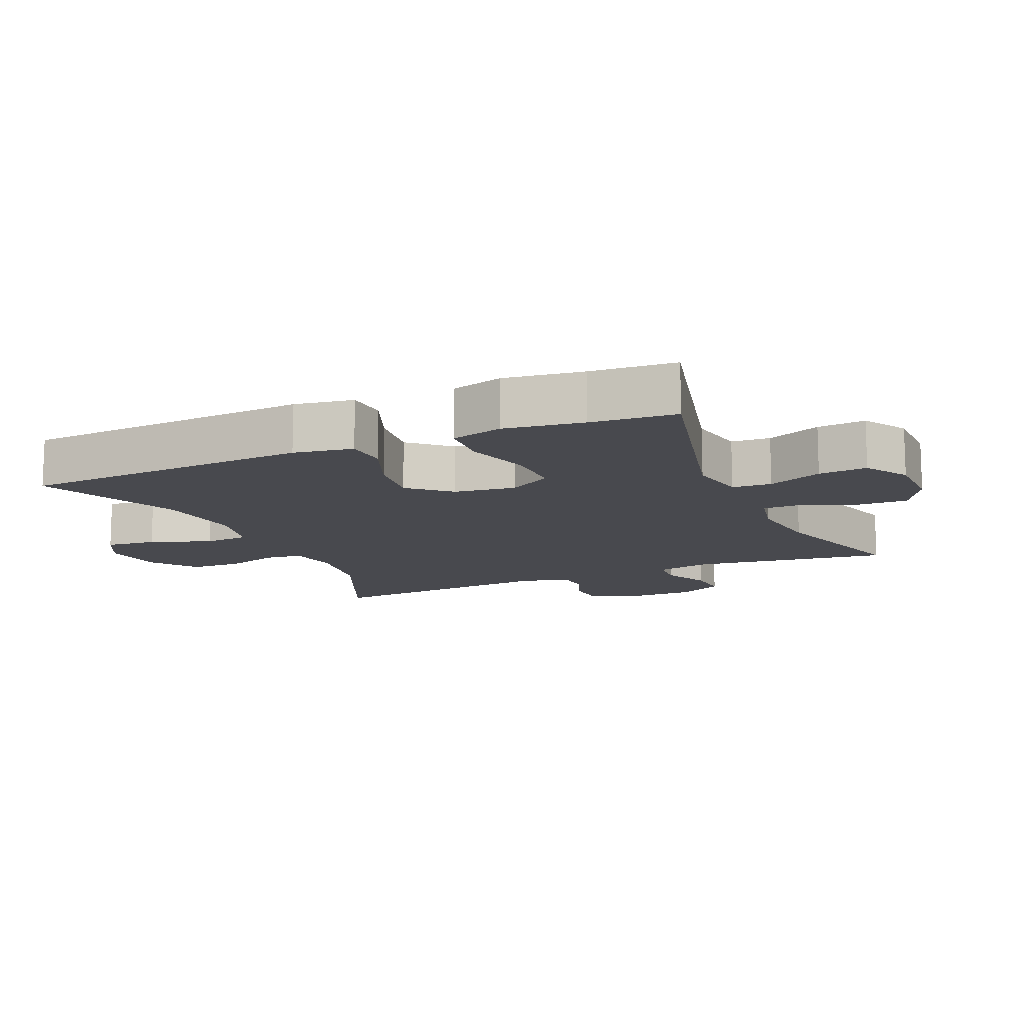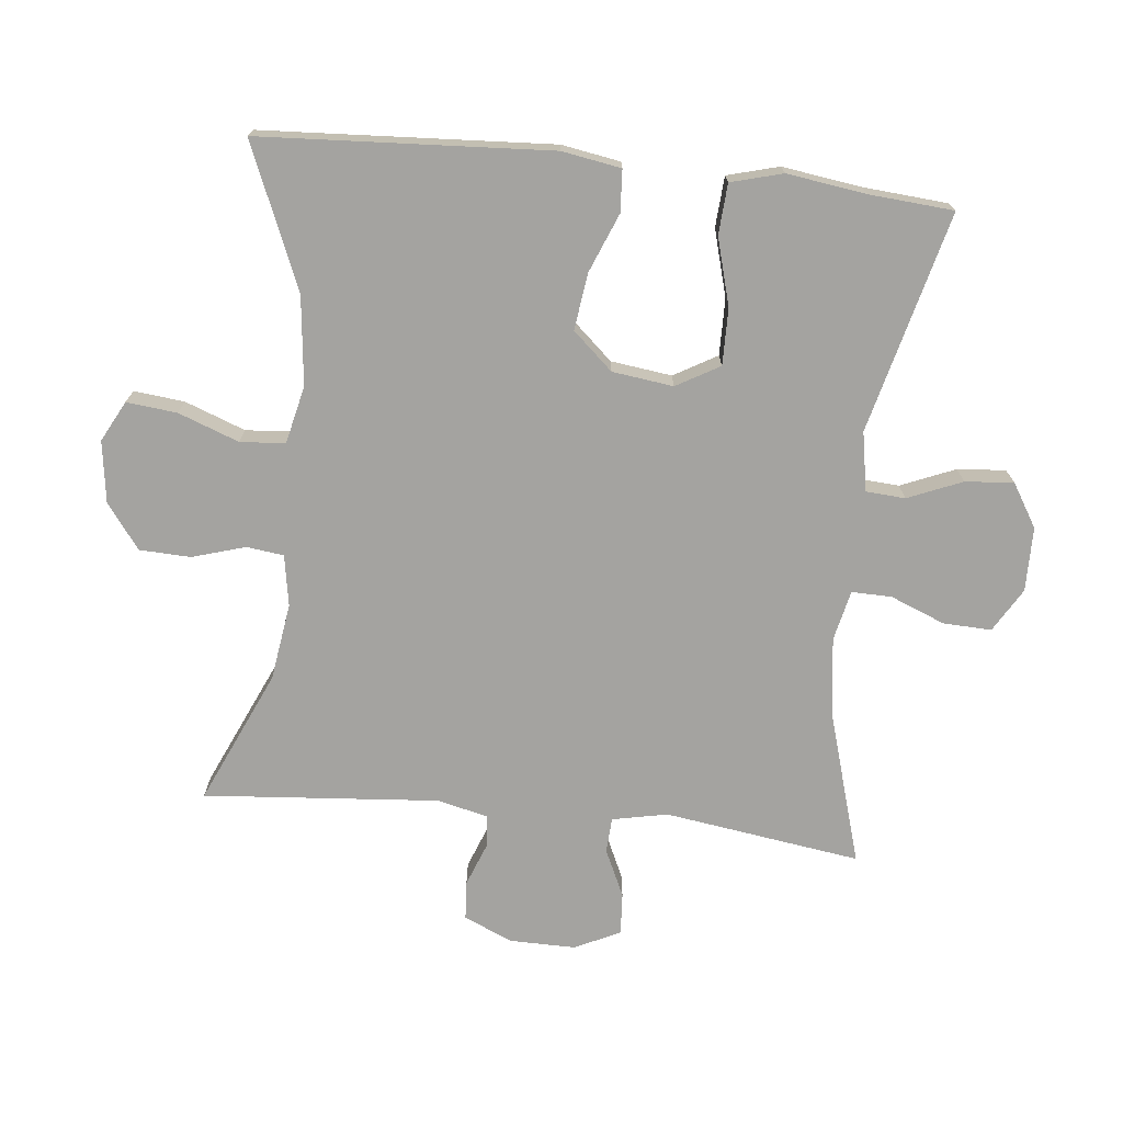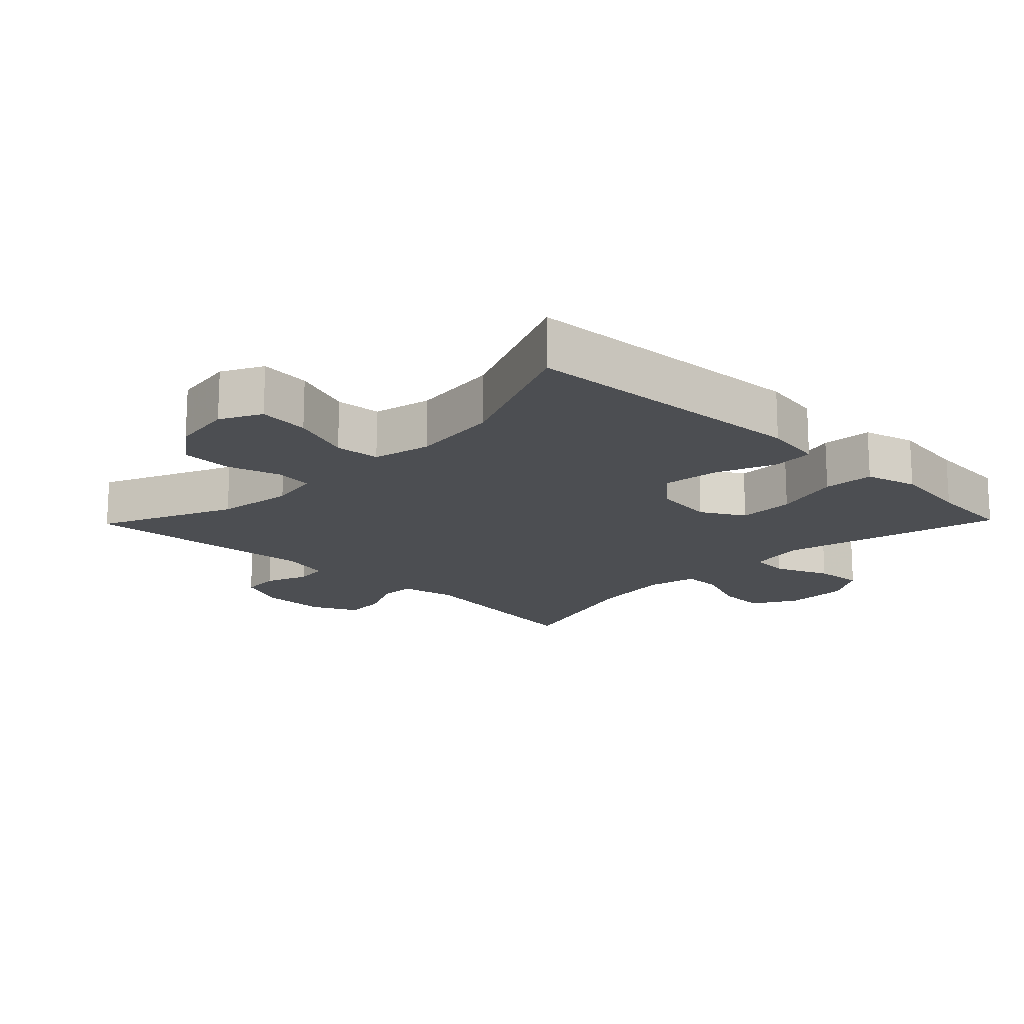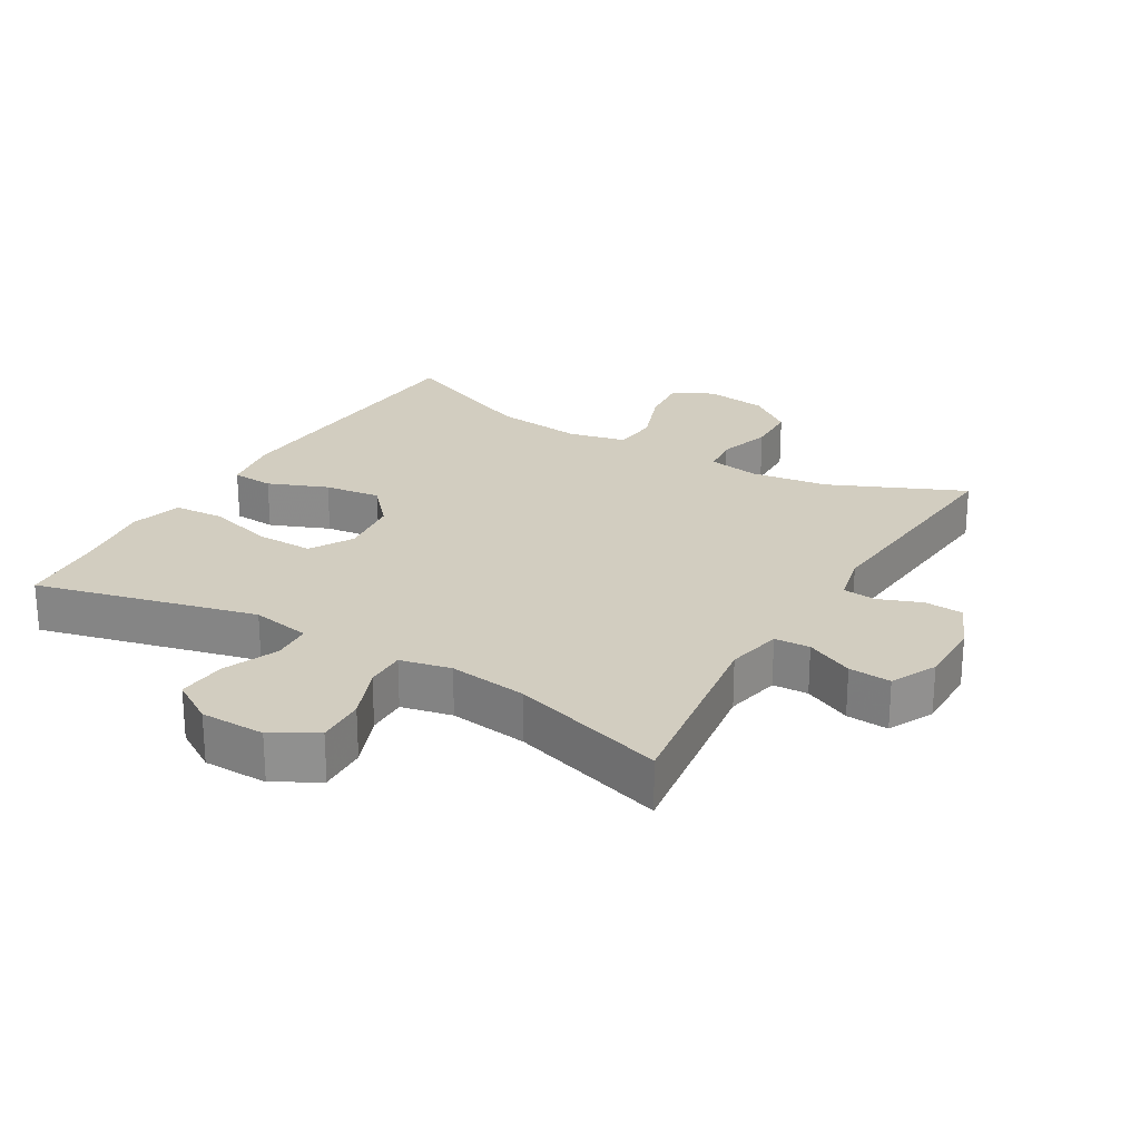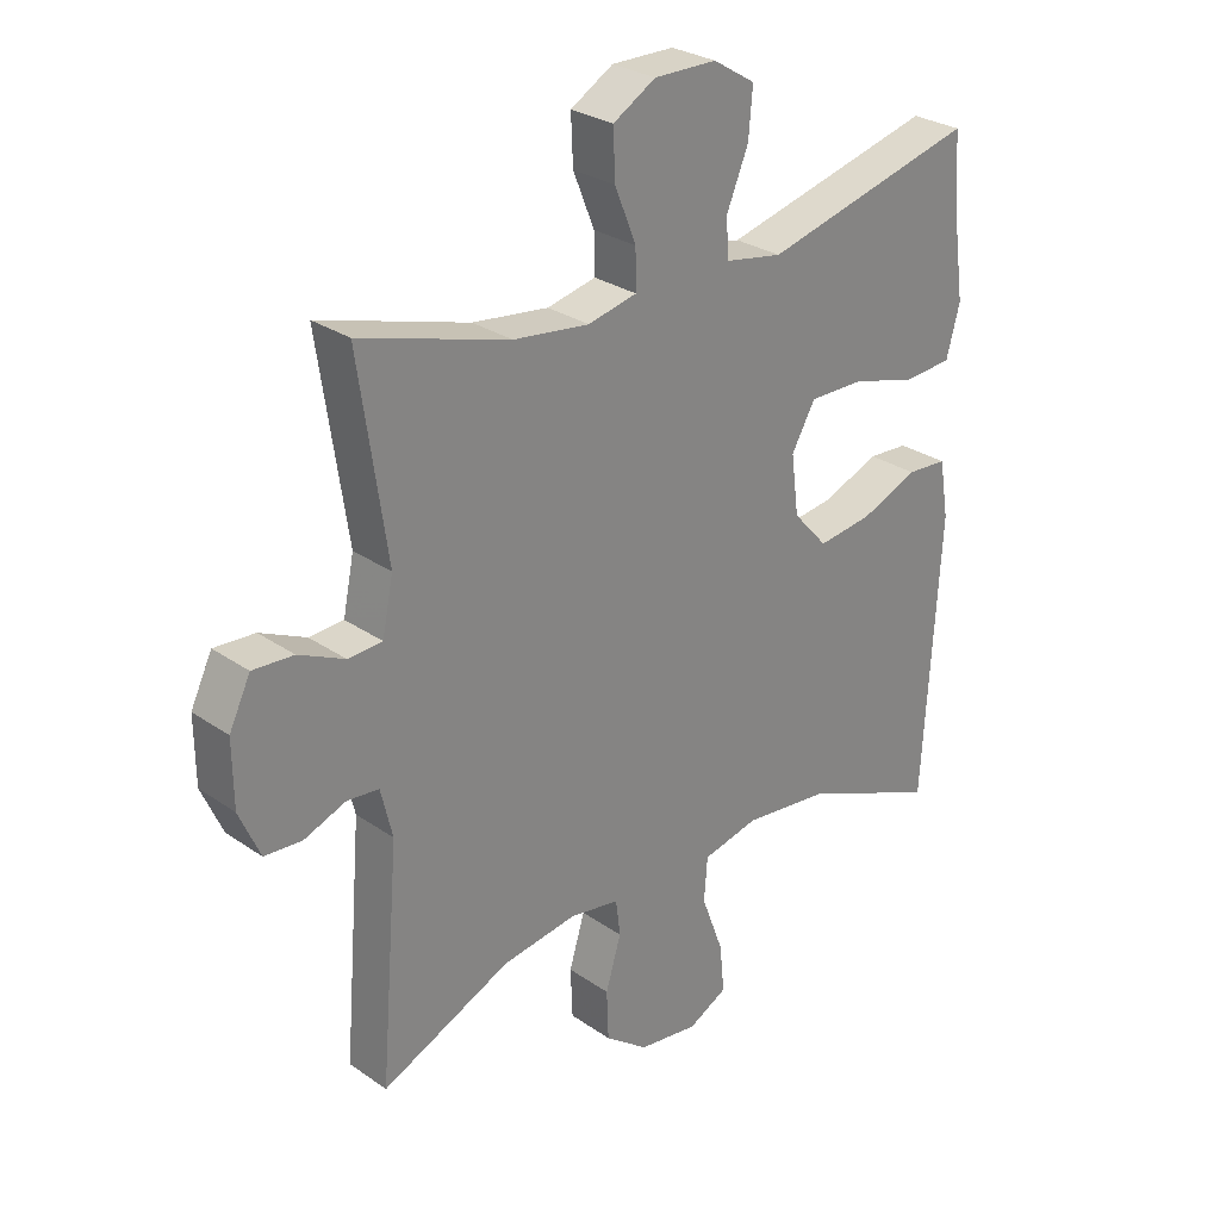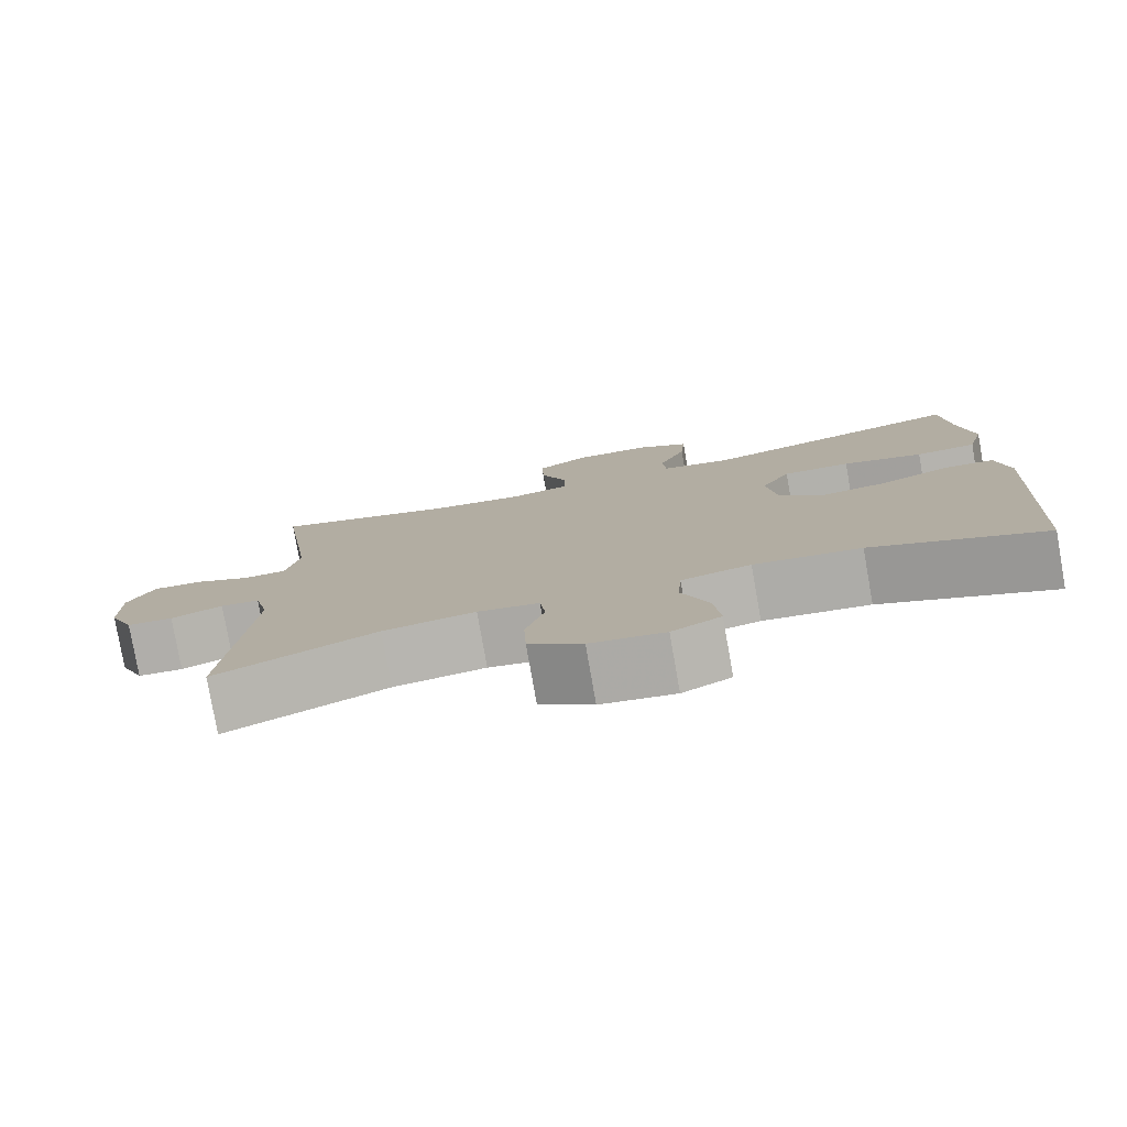
<metadata>
{"format":"obj","ext":"obj","renderer":"f3d","projection":"perspective","resolution":1024,"background":"white","views":[{"elev":-12.7,"azim":-66.2,"up":"+Y"},{"elev":-72.8,"azim":-96.0,"up":"+Y"},{"elev":-16.6,"azim":-134.1,"up":"+Y"},{"elev":24.4,"azim":30.8,"up":"+Y"},{"elev":28.2,"azim":136.2,"up":"+Z"},{"elev":-79.1,"azim":-170.0,"up":"+Z"}]}
</metadata>
<code>
v 0.5 0.07 0.5
v 0.457 0.07 0.204
v 0.474 0.07 0.121
v 0.527 0.07 0.118
v 0.598 0.07 0.151
v 0.661 0.07 0.155
v 0.694 0.07 0.087
v 0.693 0.07 -0.013
v 0.661 0.07 -0.086
v 0.603 0.07 -0.09
v 0.538 0.07 -0.065
v 0.489 0.07 -0.07
v 0.471 0.07 -0.145
v 0.5 0.07 -0.5
v 0.299 0.07 -0.41
v 0.183 0.07 -0.393
v 0.106 0.07 -0.406
v 0.099 0.07 -0.462
v 0.123 0.07 -0.542
v 0.12 0.07 -0.619
v 0.053 0.07 -0.669
v -0.04 0.07 -0.682
v -0.101 0.07 -0.65
v -0.093 0.07 -0.574
v -0.059 0.07 -0.483
v -0.064 0.07 -0.415
v -0.151 0.07 -0.395
v -0.285 0.07 -0.41
v -0.5 0.07 -0.5
v -0.525 0.07 -0.063
v -0.51 0.07 0.026
v -0.447 0.07 0.03
v -0.358 0.07 -0.006
v -0.273 0.07 -0.017
v -0.219 0.07 0.043
v -0.207 0.07 0.135
v -0.244 0.07 0.2
v -0.329 0.07 0.199
v -0.43 0.07 0.171
v -0.506 0.07 0.176
v -0.527 0.07 0.254
v -0.51 0.07 0.373
v -0.5 0.07 0.5
v -0.169 0.07 0.416
v -0.08 0.07 0.432
v -0.076 0.07 0.491
v -0.11 0.07 0.573
v -0.116 0.07 0.646
v -0.051 0.07 0.686
v 0.046 0.07 0.687
v 0.112 0.07 0.648
v 0.109 0.07 0.575
v 0.076 0.07 0.493
v 0.075 0.07 0.433
v 0.151 0.07 0.416
v 0.269 0.07 0.431
v 0.5 0 0.5
v 0.457 0 0.204
v 0.474 0 0.121
v 0.527 0 0.118
v 0.598 0 0.151
v 0.661 0 0.155
v 0.694 0 0.087
v 0.693 0 -0.013
v 0.661 0 -0.086
v 0.603 0 -0.09
v 0.538 0 -0.065
v 0.489 0 -0.07
v 0.471 0 -0.145
v 0.5 0 -0.5
v 0.299 0 -0.41
v 0.183 0 -0.393
v 0.106 0 -0.406
v 0.099 0 -0.462
v 0.123 0 -0.542
v 0.12 0 -0.619
v 0.053 0 -0.669
v -0.04 0 -0.682
v -0.101 0 -0.65
v -0.093 0 -0.574
v -0.059 0 -0.483
v -0.064 0 -0.415
v -0.151 0 -0.395
v -0.285 0 -0.41
v -0.5 0 -0.5
v -0.525 0 -0.063
v -0.51 0 0.026
v -0.447 0 0.03
v -0.358 0 -0.006
v -0.273 0 -0.017
v -0.219 0 0.043
v -0.207 0 0.135
v -0.244 0 0.2
v -0.329 0 0.199
v -0.43 0 0.171
v -0.506 0 0.176
v -0.527 0 0.254
v -0.51 0 0.373
v -0.5 0 0.5
v -0.169 0 0.416
v -0.08 0 0.432
v -0.076 0 0.491
v -0.11 0 0.573
v -0.116 0 0.646
v -0.051 0 0.686
v 0.046 0 0.687
v 0.112 0 0.648
v 0.109 0 0.575
v 0.076 0 0.493
v 0.075 0 0.433
v 0.151 0 0.416
v 0.269 0 0.431
f 50 51 52 53
f 50 53 54
f 49 50 54
f 46 47 48 49
f 45 46 49 54
f 44 45 54 55
f 42 43 44
f 41 42 44 55
f 38 39 40 41
f 37 38 41 55
f 30 31 32 33
f 28 29 30 33
f 27 28 33 34
f 26 27 34 35
f 22 23 24 25
f 22 25 26
f 21 22 26
f 18 19 20 21
f 17 18 21 26
f 16 17 26 35
f 13 14 15
f 12 13 15 16
f 8 9 10 11
f 8 11 12
f 7 8 12
f 4 5 6 7
f 3 4 7 12
f 2 3 12 16
f 56 1 2 16
f 36 37 55 56
f 16 35 36 56
f 109 108 107 106
f 110 109 106
f 110 106 105
f 105 104 103 102
f 110 105 102 101
f 111 110 101 100
f 100 99 98
f 111 100 98 97
f 97 96 95 94
f 111 97 94 93
f 89 88 87 86
f 89 86 85 84
f 90 89 84 83
f 91 90 83 82
f 81 80 79 78
f 82 81 78
f 82 78 77
f 77 76 75 74
f 82 77 74 73
f 91 82 73 72
f 71 70 69
f 72 71 69 68
f 67 66 65 64
f 68 67 64
f 68 64 63
f 63 62 61 60
f 68 63 60 59
f 72 68 59 58
f 72 58 57 112
f 112 111 93 92
f 112 92 91 72
f 1 57 58 2
f 2 58 59 3
f 3 59 60 4
f 4 60 61 5
f 5 61 62 6
f 6 62 63 7
f 7 63 64 8
f 8 64 65 9
f 9 65 66 10
f 10 66 67 11
f 11 67 68 12
f 12 68 69 13
f 13 69 70 14
f 14 70 71 15
f 15 71 72 16
f 16 72 73 17
f 17 73 74 18
f 18 74 75 19
f 19 75 76 20
f 20 76 77 21
f 21 77 78 22
f 22 78 79 23
f 23 79 80 24
f 24 80 81 25
f 25 81 82 26
f 26 82 83 27
f 27 83 84 28
f 28 84 85 29
f 29 85 86 30
f 30 86 87 31
f 31 87 88 32
f 32 88 89 33
f 33 89 90 34
f 34 90 91 35
f 35 91 92 36
f 36 92 93 37
f 37 93 94 38
f 38 94 95 39
f 39 95 96 40
f 40 96 97 41
f 41 97 98 42
f 42 98 99 43
f 43 99 100 44
f 44 100 101 45
f 45 101 102 46
f 46 102 103 47
f 47 103 104 48
f 48 104 105 49
f 49 105 106 50
f 50 106 107 51
f 51 107 108 52
f 52 108 109 53
f 53 109 110 54
f 54 110 111 55
f 55 111 112 56
f 56 112 57 1

</code>
